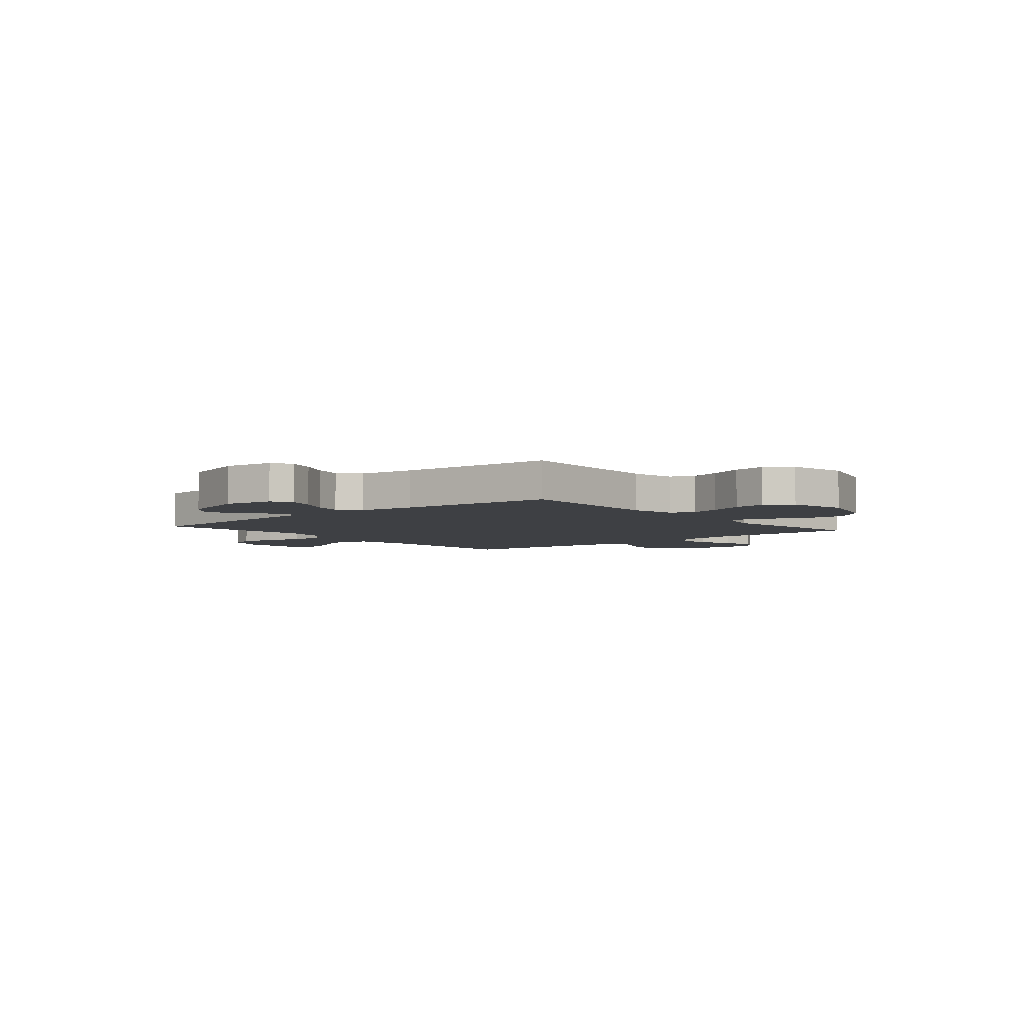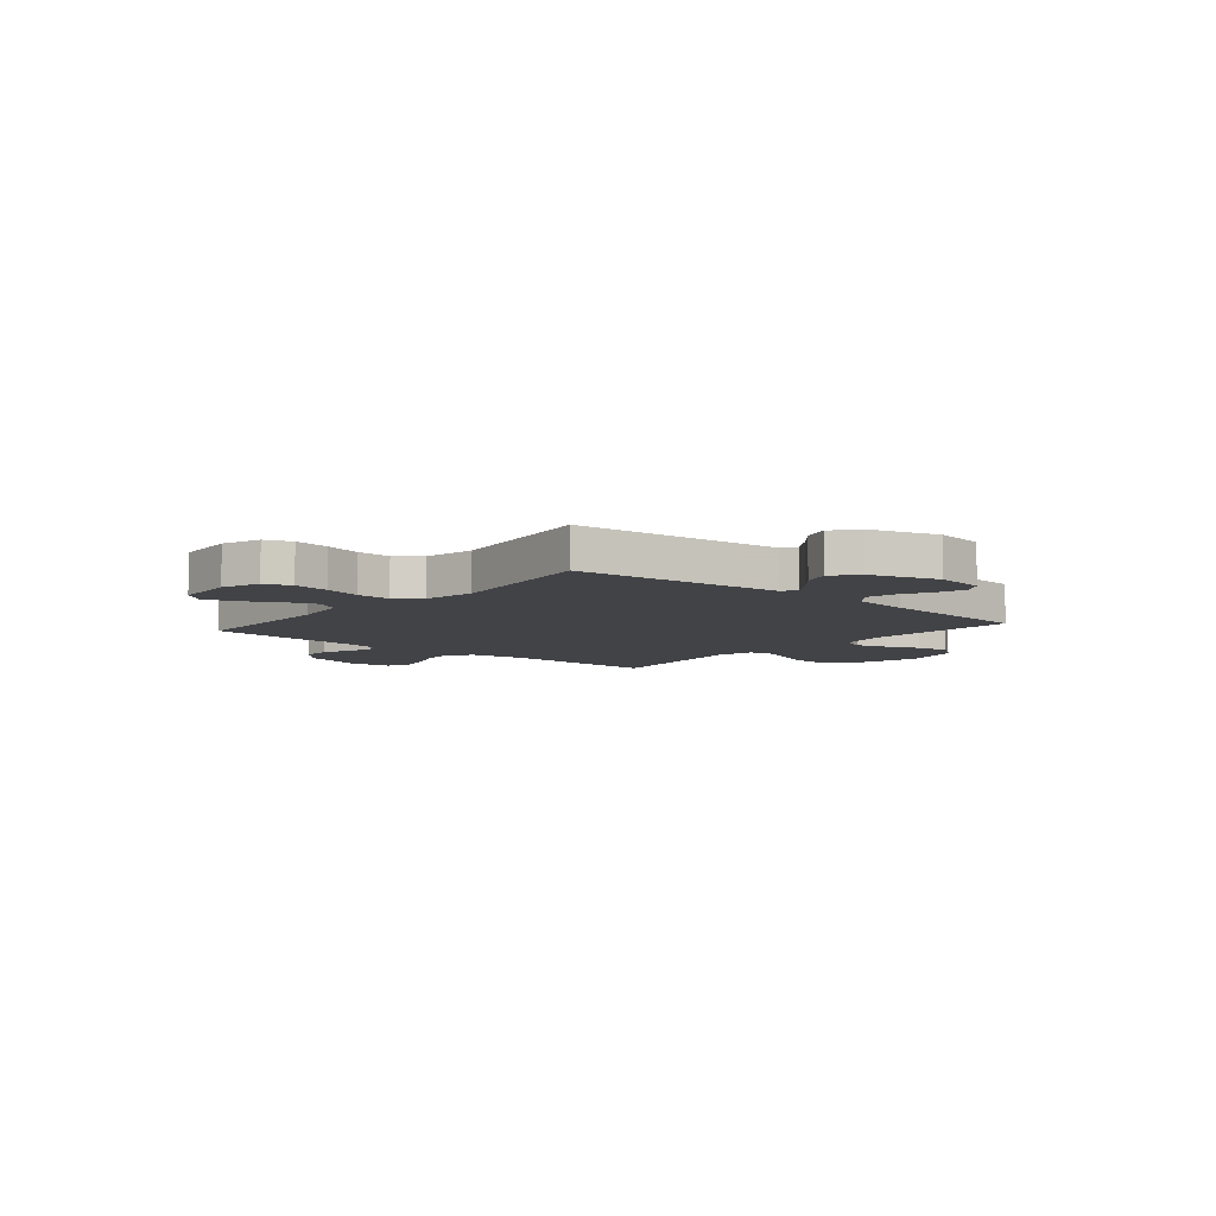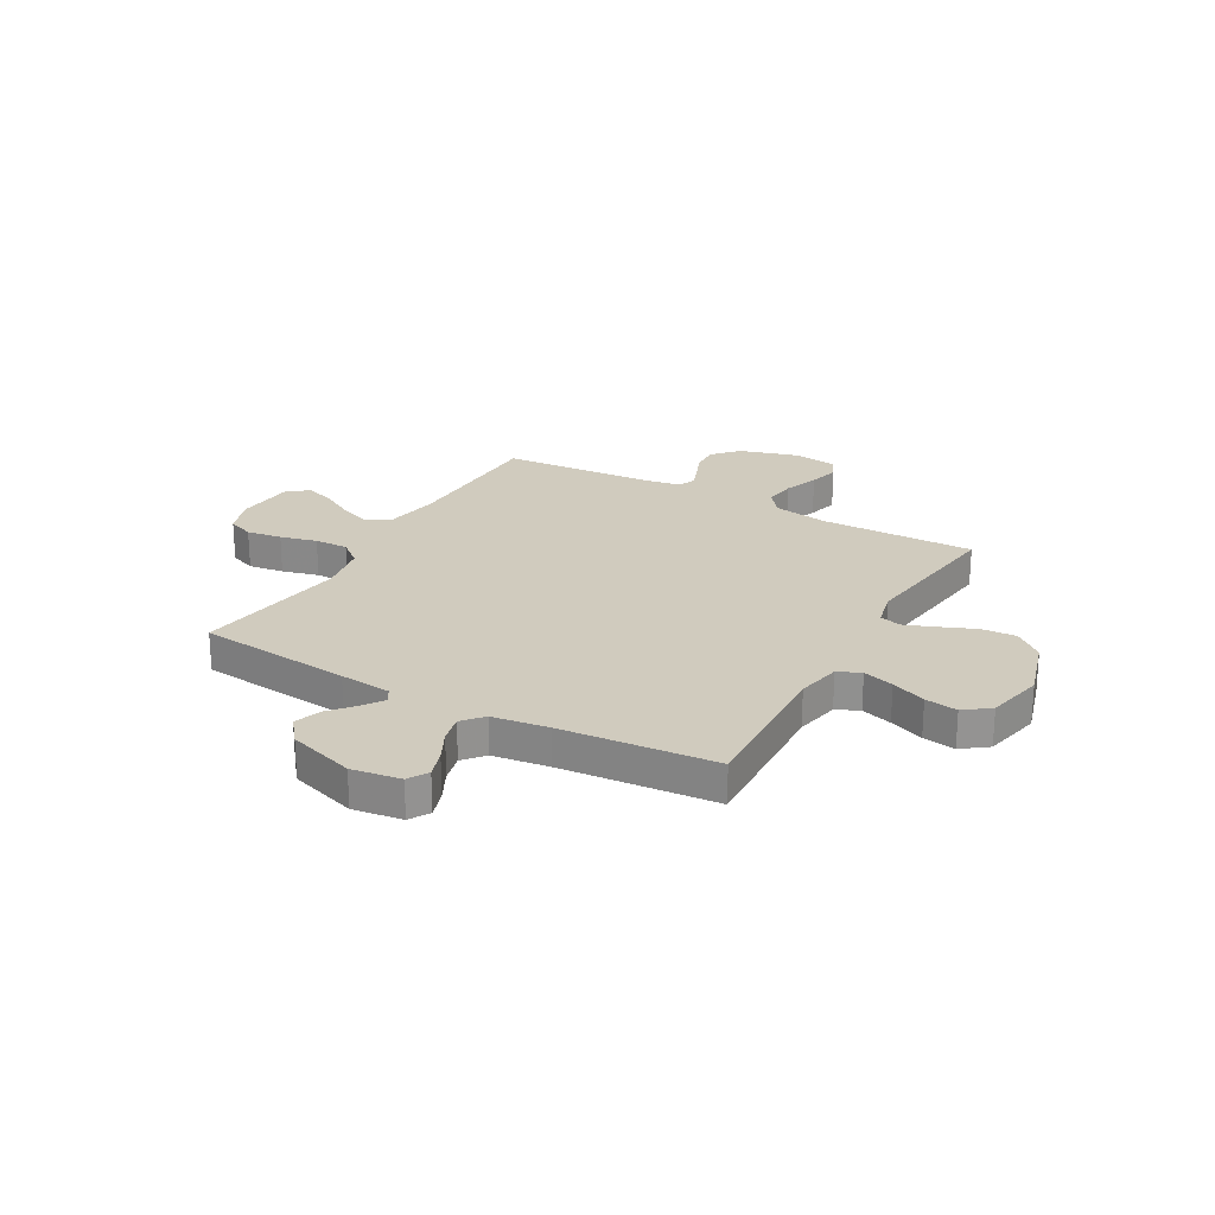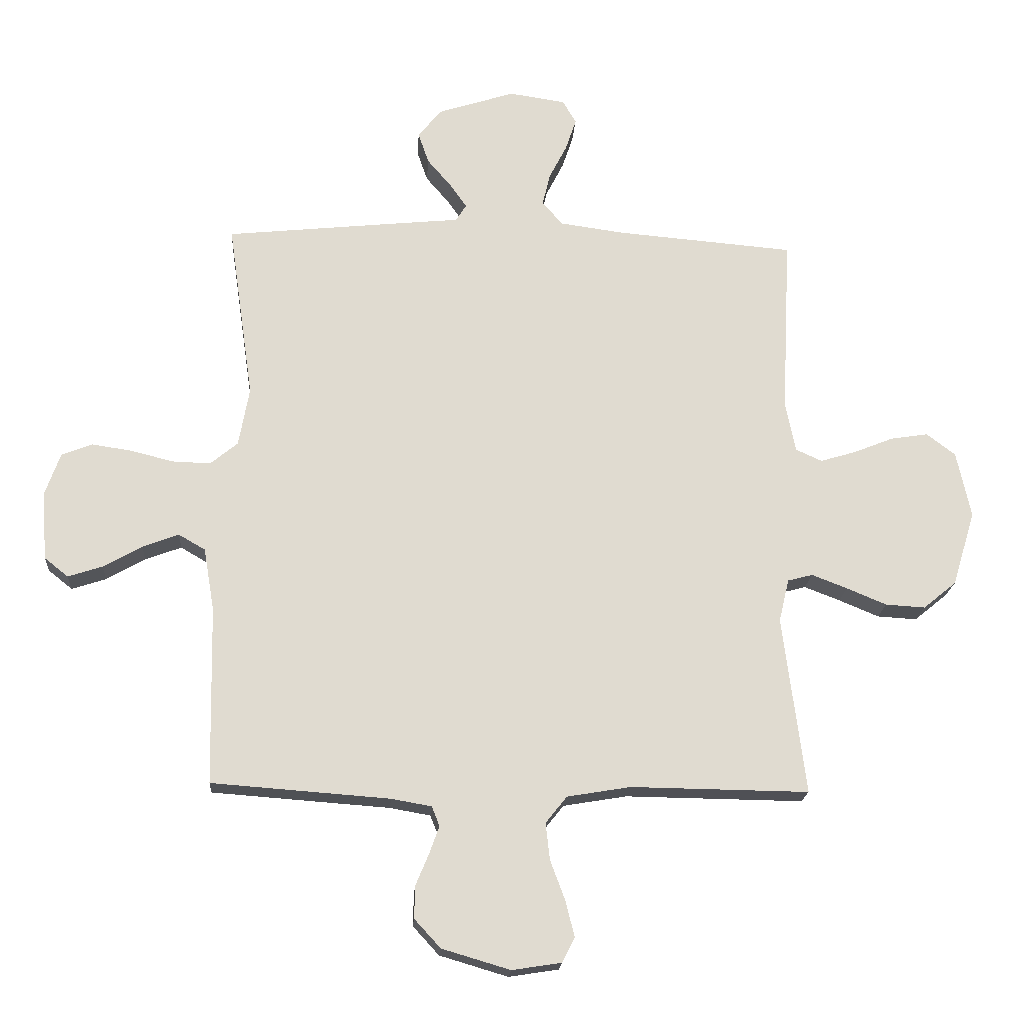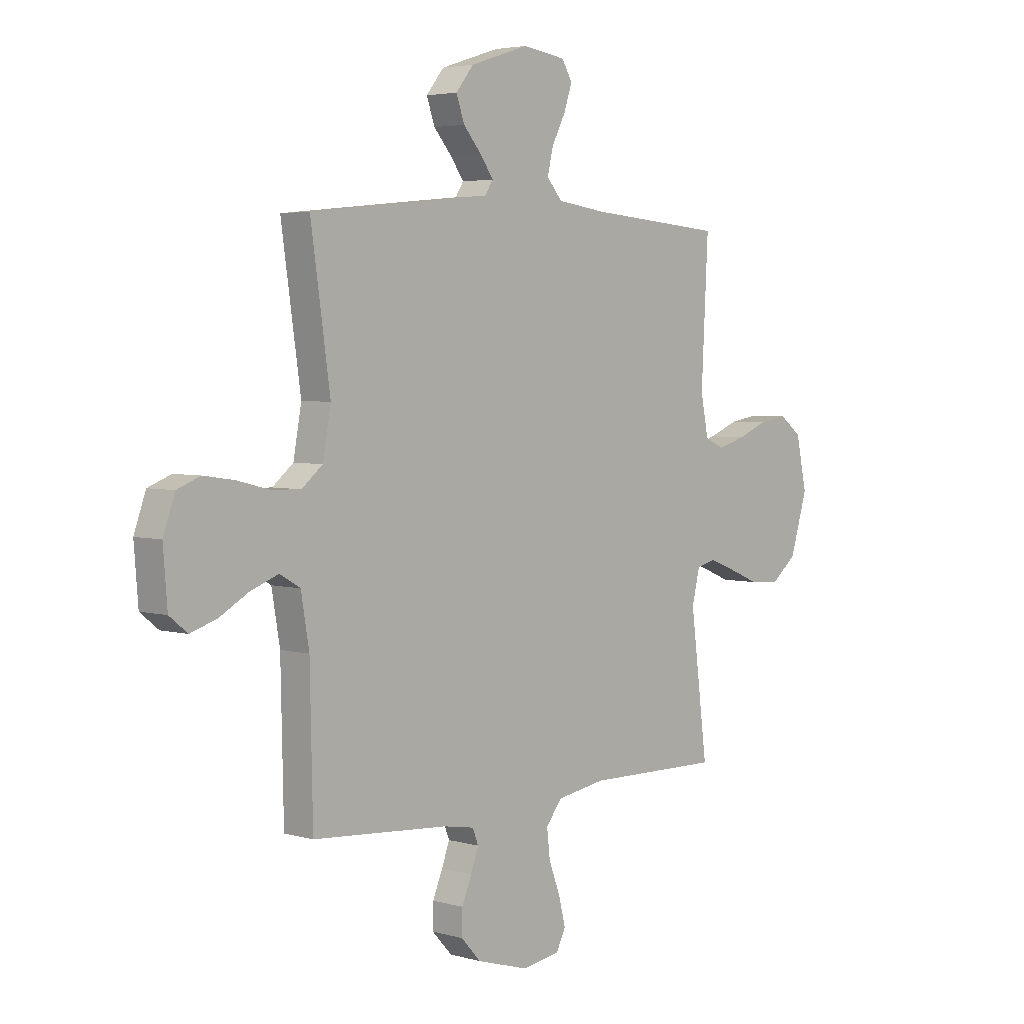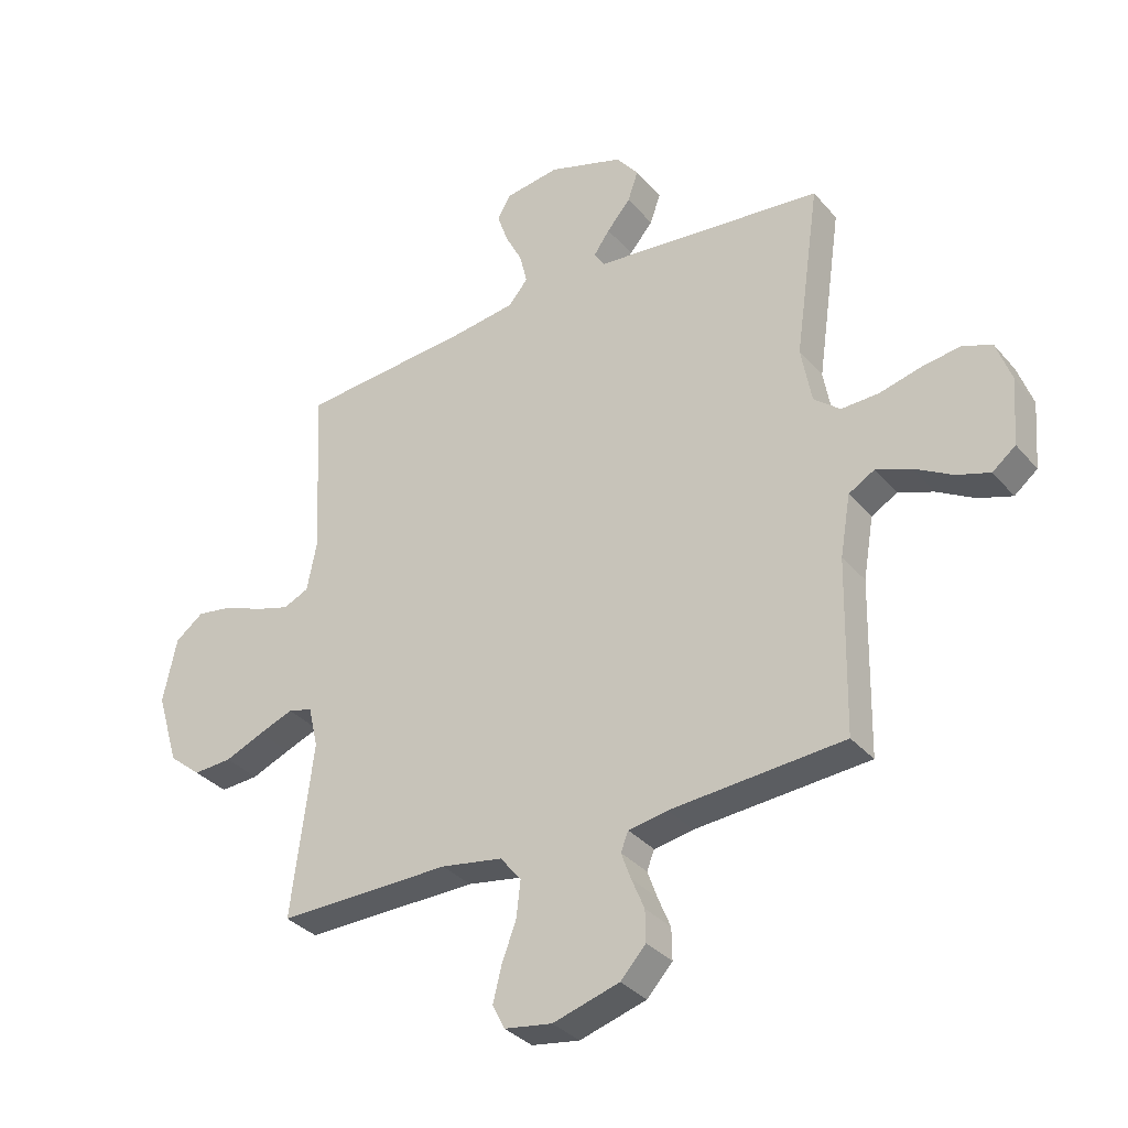
<metadata>
{"format":"obj","ext":"obj","renderer":"f3d","projection":"perspective","resolution":1024,"background":"white","views":[{"elev":-4.7,"azim":40.3,"up":"+Y"},{"elev":-7.4,"azim":-40.5,"up":"+Y"},{"elev":23.6,"azim":29.5,"up":"+Y"},{"elev":-19.3,"azim":-3.8,"up":"+Z"},{"elev":4.0,"azim":-46.9,"up":"+Z"},{"elev":-33.7,"azim":-146.0,"up":"+Z"}]}
</metadata>
<code>
v 0.5 0.07 0.5
v 0.485 0.07 0.2
v 0.502 0.07 0.114
v 0.546 0.07 0.094
v 0.606 0.07 0.112
v 0.673 0.07 0.139
v 0.736 0.07 0.149
v 0.785 0.07 0.112
v 0.809 0.07 0
v 0.771 0.07 -0.126
v 0.715 0.07 -0.172
v 0.648 0.07 -0.168
v 0.581 0.07 -0.14
v 0.521 0.07 -0.117
v 0.479 0.07 -0.128
v 0.462 0.07 -0.2
v 0.5 0.07 -0.5
v 0.2 0.07 -0.496
v 0.093 0.07 -0.514
v 0.057 0.07 -0.559
v 0.064 0.07 -0.621
v 0.089 0.07 -0.688
v 0.104 0.07 -0.748
v 0.083 0.07 -0.79
v 0 0.07 -0.803
v -0.115 0.07 -0.769
v -0.159 0.07 -0.721
v -0.158 0.07 -0.667
v -0.136 0.07 -0.614
v -0.119 0.07 -0.567
v -0.132 0.07 -0.534
v -0.2 0.07 -0.522
v -0.5 0.07 -0.5
v -0.506 0.07 -0.2
v -0.524 0.07 -0.094
v -0.569 0.07 -0.068
v -0.63 0.07 -0.091
v -0.695 0.07 -0.128
v -0.753 0.07 -0.147
v -0.793 0.07 -0.115
v -0.802 0.07 0
v -0.776 0.07 0.073
v -0.725 0.07 0.093
v -0.657 0.07 0.083
v -0.586 0.07 0.065
v -0.521 0.07 0.063
v -0.475 0.07 0.101
v -0.457 0.07 0.2
v -0.5 0.07 0.5
v -0.2 0.07 0.531
v -0.1 0.07 0.541
v -0.082 0.07 0.569
v -0.11 0.07 0.609
v -0.151 0.07 0.657
v -0.169 0.07 0.709
v -0.13 0.07 0.758
v 0 0.07 0.8
v 0.095 0.07 0.786
v 0.118 0.07 0.747
v 0.1 0.07 0.693
v 0.07 0.07 0.634
v 0.057 0.07 0.58
v 0.091 0.07 0.54
v 0.2 0.07 0.525
v 0.5 0 0.5
v 0.485 0 0.2
v 0.502 0 0.114
v 0.546 0 0.094
v 0.606 0 0.112
v 0.673 0 0.139
v 0.736 0 0.149
v 0.785 0 0.112
v 0.809 0 0
v 0.771 0 -0.126
v 0.715 0 -0.172
v 0.648 0 -0.168
v 0.581 0 -0.14
v 0.521 0 -0.117
v 0.479 0 -0.128
v 0.462 0 -0.2
v 0.5 0 -0.5
v 0.2 0 -0.496
v 0.093 0 -0.514
v 0.057 0 -0.559
v 0.064 0 -0.621
v 0.089 0 -0.688
v 0.104 0 -0.748
v 0.083 0 -0.79
v 0 0 -0.803
v -0.115 0 -0.769
v -0.159 0 -0.721
v -0.158 0 -0.667
v -0.136 0 -0.614
v -0.119 0 -0.567
v -0.132 0 -0.534
v -0.2 0 -0.522
v -0.5 0 -0.5
v -0.506 0 -0.2
v -0.524 0 -0.094
v -0.569 0 -0.068
v -0.63 0 -0.091
v -0.695 0 -0.128
v -0.753 0 -0.147
v -0.793 0 -0.115
v -0.802 0 0
v -0.776 0 0.073
v -0.725 0 0.093
v -0.657 0 0.083
v -0.586 0 0.065
v -0.521 0 0.063
v -0.475 0 0.101
v -0.457 0 0.2
v -0.5 0 0.5
v -0.2 0 0.531
v -0.1 0 0.541
v -0.082 0 0.569
v -0.11 0 0.609
v -0.151 0 0.657
v -0.169 0 0.709
v -0.13 0 0.758
v 0 0 0.8
v 0.095 0 0.786
v 0.118 0 0.747
v 0.1 0 0.693
v 0.07 0 0.634
v 0.057 0 0.58
v 0.091 0 0.54
v 0.2 0 0.525
f 59 60 61
f 58 59 61
f 57 58 61
f 56 57 61
f 55 56 61
f 54 55 61
f 53 54 61
f 52 53 61 62
f 51 52 62 63
f 51 63 64
f 50 51 64
f 49 50 64
f 48 49 64
f 43 44 45
f 42 43 45
f 41 42 45
f 40 41 45
f 39 40 45
f 38 39 45
f 37 38 45
f 36 37 45 46
f 35 36 46 47
f 32 33 34
f 34 35 47
f 32 34 47
f 31 32 47
f 27 28 29
f 26 27 29
f 25 26 29
f 24 25 29
f 23 24 29
f 22 23 29
f 21 22 29
f 20 21 29 30
f 19 20 30 31
f 16 17 18
f 47 48 64
f 31 47 64
f 19 31 64
f 18 19 64
f 16 18 64
f 15 16 64
f 11 12 13
f 10 11 13
f 9 10 13
f 8 9 13
f 7 8 13
f 6 7 13
f 5 6 13
f 64 1 2
f 64 2 3
f 15 64 3
f 14 15 3
f 4 5 13 14
f 3 4 14
f 125 124 123
f 125 123 122
f 125 122 121
f 125 121 120
f 125 120 119
f 125 119 118
f 125 118 117
f 126 125 117 116
f 127 126 116 115
f 128 127 115
f 128 115 114
f 128 114 113
f 128 113 112
f 109 108 107
f 109 107 106
f 109 106 105
f 109 105 104
f 109 104 103
f 109 103 102
f 109 102 101
f 110 109 101 100
f 111 110 100 99
f 98 97 96
f 111 99 98
f 111 98 96
f 111 96 95
f 93 92 91
f 93 91 90
f 93 90 89
f 93 89 88
f 93 88 87
f 93 87 86
f 93 86 85
f 94 93 85 84
f 95 94 84 83
f 82 81 80
f 128 112 111
f 128 111 95
f 128 95 83
f 128 83 82
f 128 82 80
f 128 80 79
f 77 76 75
f 77 75 74
f 77 74 73
f 77 73 72
f 77 72 71
f 77 71 70
f 77 70 69
f 66 65 128
f 67 66 128
f 67 128 79
f 67 79 78
f 78 77 69 68
f 78 68 67
f 1 65 66 2
f 2 66 67 3
f 3 67 68 4
f 4 68 69 5
f 5 69 70 6
f 6 70 71 7
f 7 71 72 8
f 8 72 73 9
f 9 73 74 10
f 10 74 75 11
f 11 75 76 12
f 12 76 77 13
f 13 77 78 14
f 14 78 79 15
f 15 79 80 16
f 16 80 81 17
f 17 81 82 18
f 18 82 83 19
f 19 83 84 20
f 20 84 85 21
f 21 85 86 22
f 22 86 87 23
f 23 87 88 24
f 24 88 89 25
f 25 89 90 26
f 26 90 91 27
f 27 91 92 28
f 28 92 93 29
f 29 93 94 30
f 30 94 95 31
f 31 95 96 32
f 32 96 97 33
f 33 97 98 34
f 34 98 99 35
f 35 99 100 36
f 36 100 101 37
f 37 101 102 38
f 38 102 103 39
f 39 103 104 40
f 40 104 105 41
f 41 105 106 42
f 42 106 107 43
f 43 107 108 44
f 44 108 109 45
f 45 109 110 46
f 46 110 111 47
f 47 111 112 48
f 48 112 113 49
f 49 113 114 50
f 50 114 115 51
f 51 115 116 52
f 52 116 117 53
f 53 117 118 54
f 54 118 119 55
f 55 119 120 56
f 56 120 121 57
f 57 121 122 58
f 58 122 123 59
f 59 123 124 60
f 60 124 125 61
f 61 125 126 62
f 62 126 127 63
f 63 127 128 64
f 64 128 65 1

</code>
